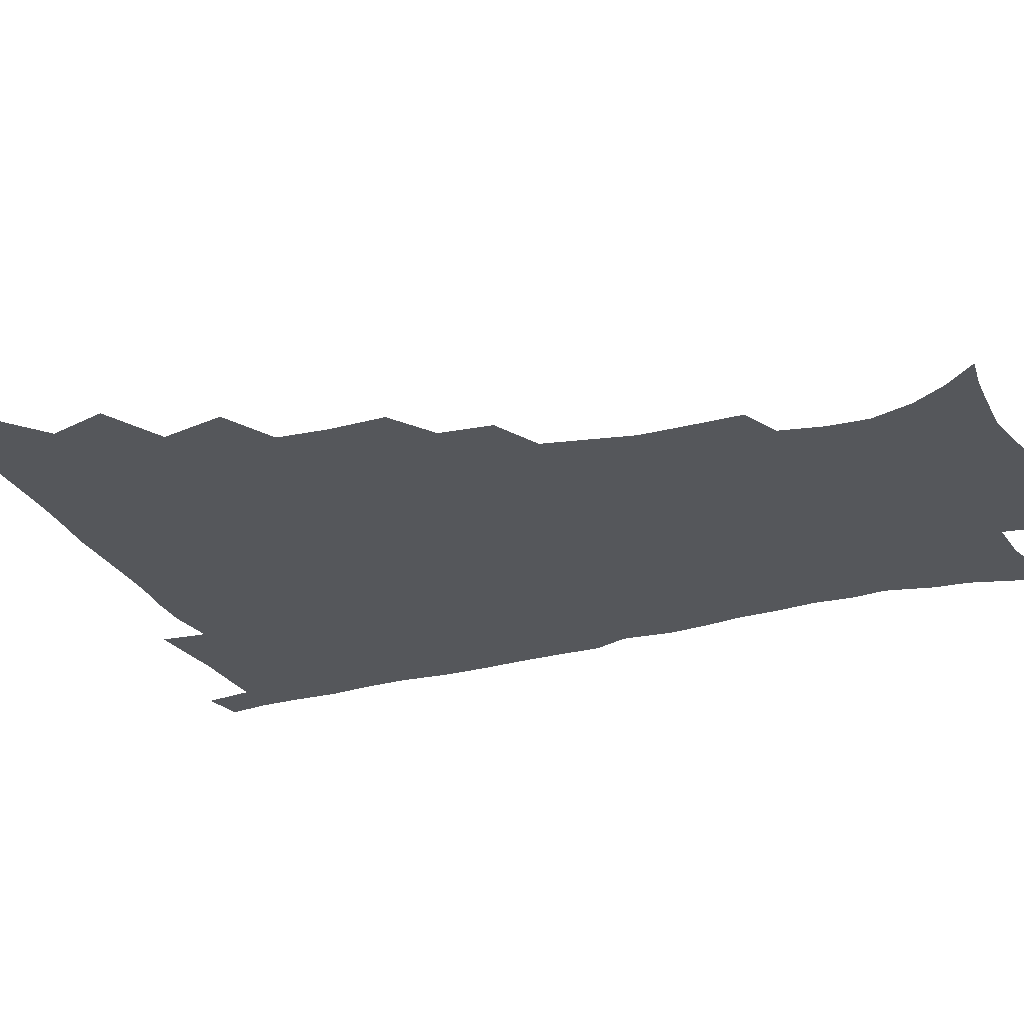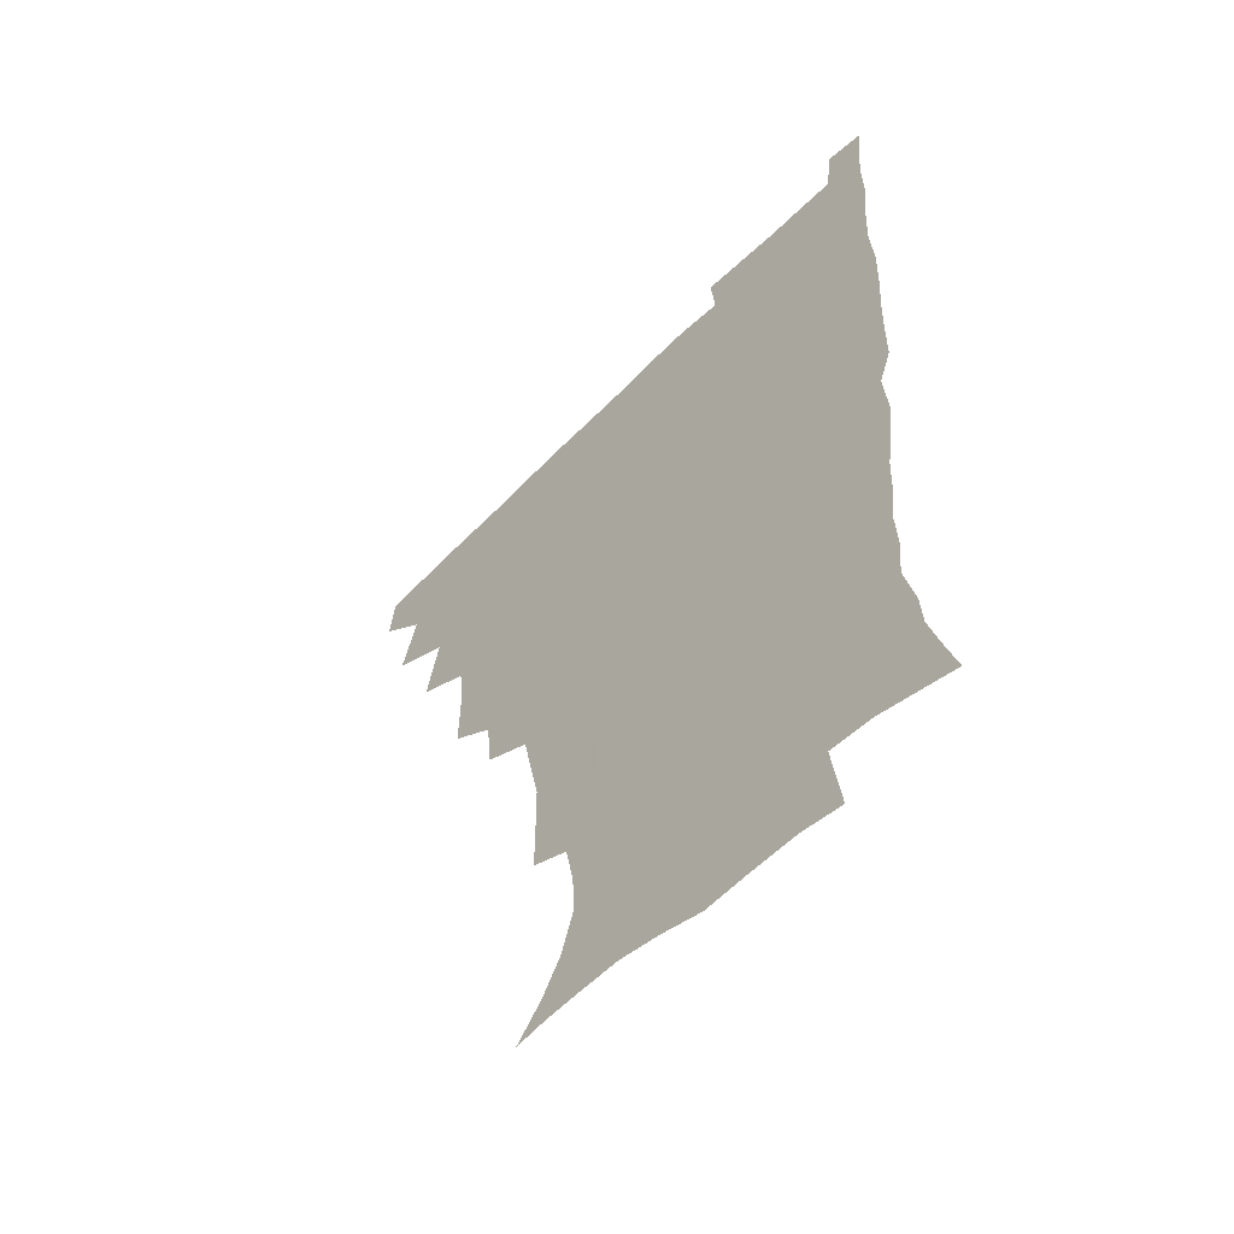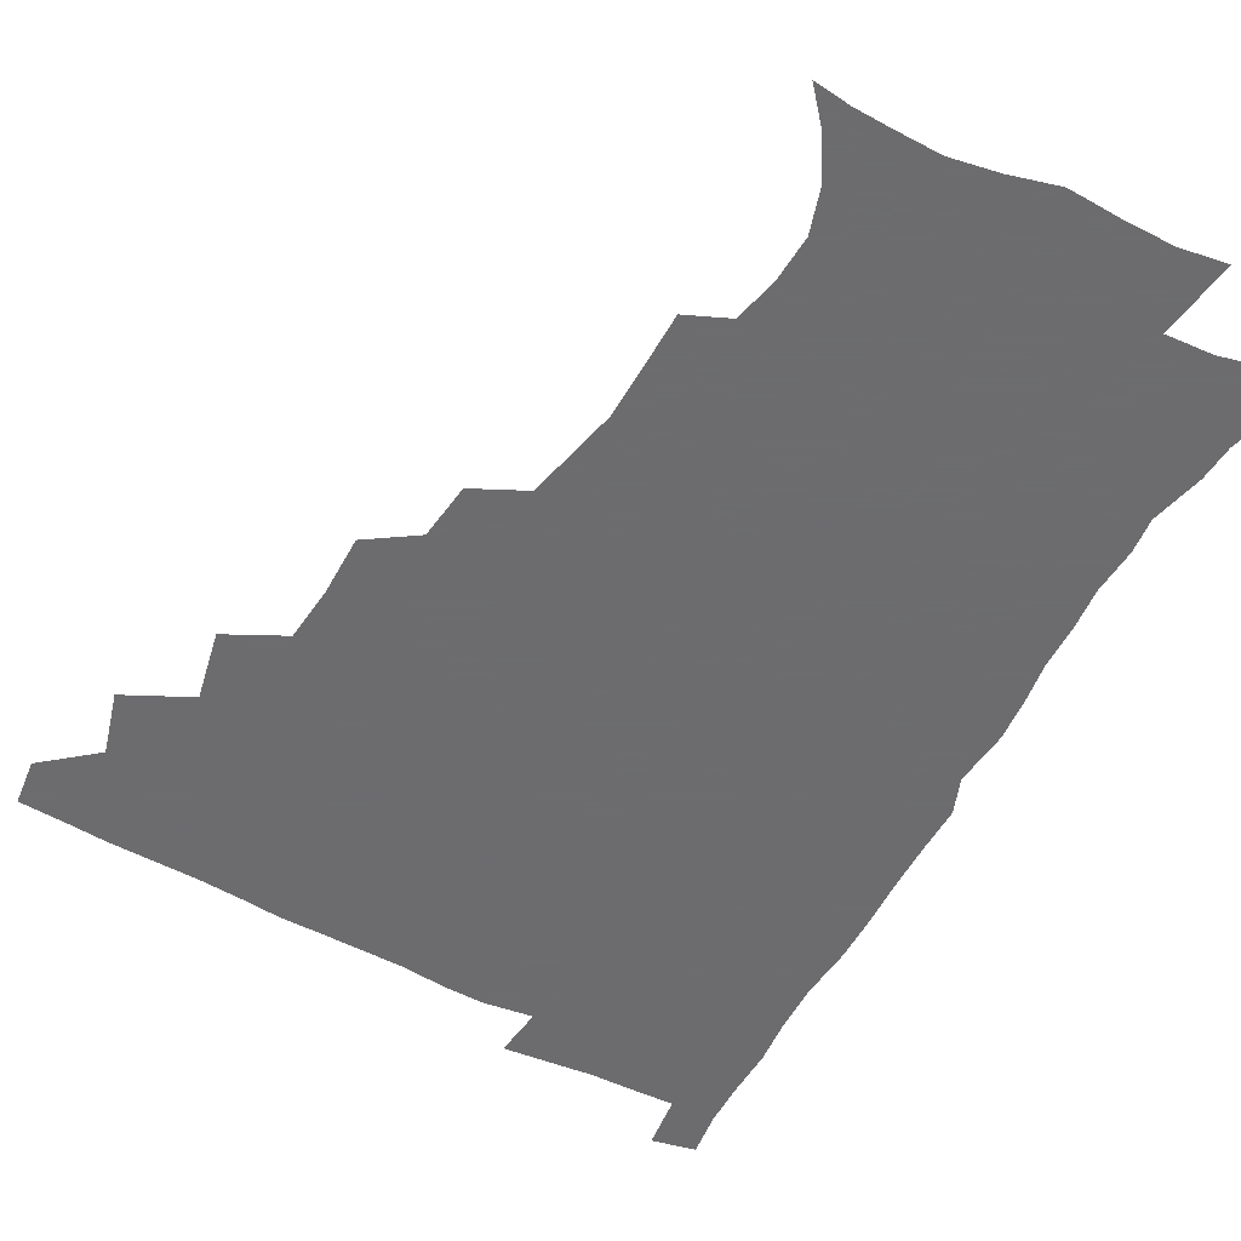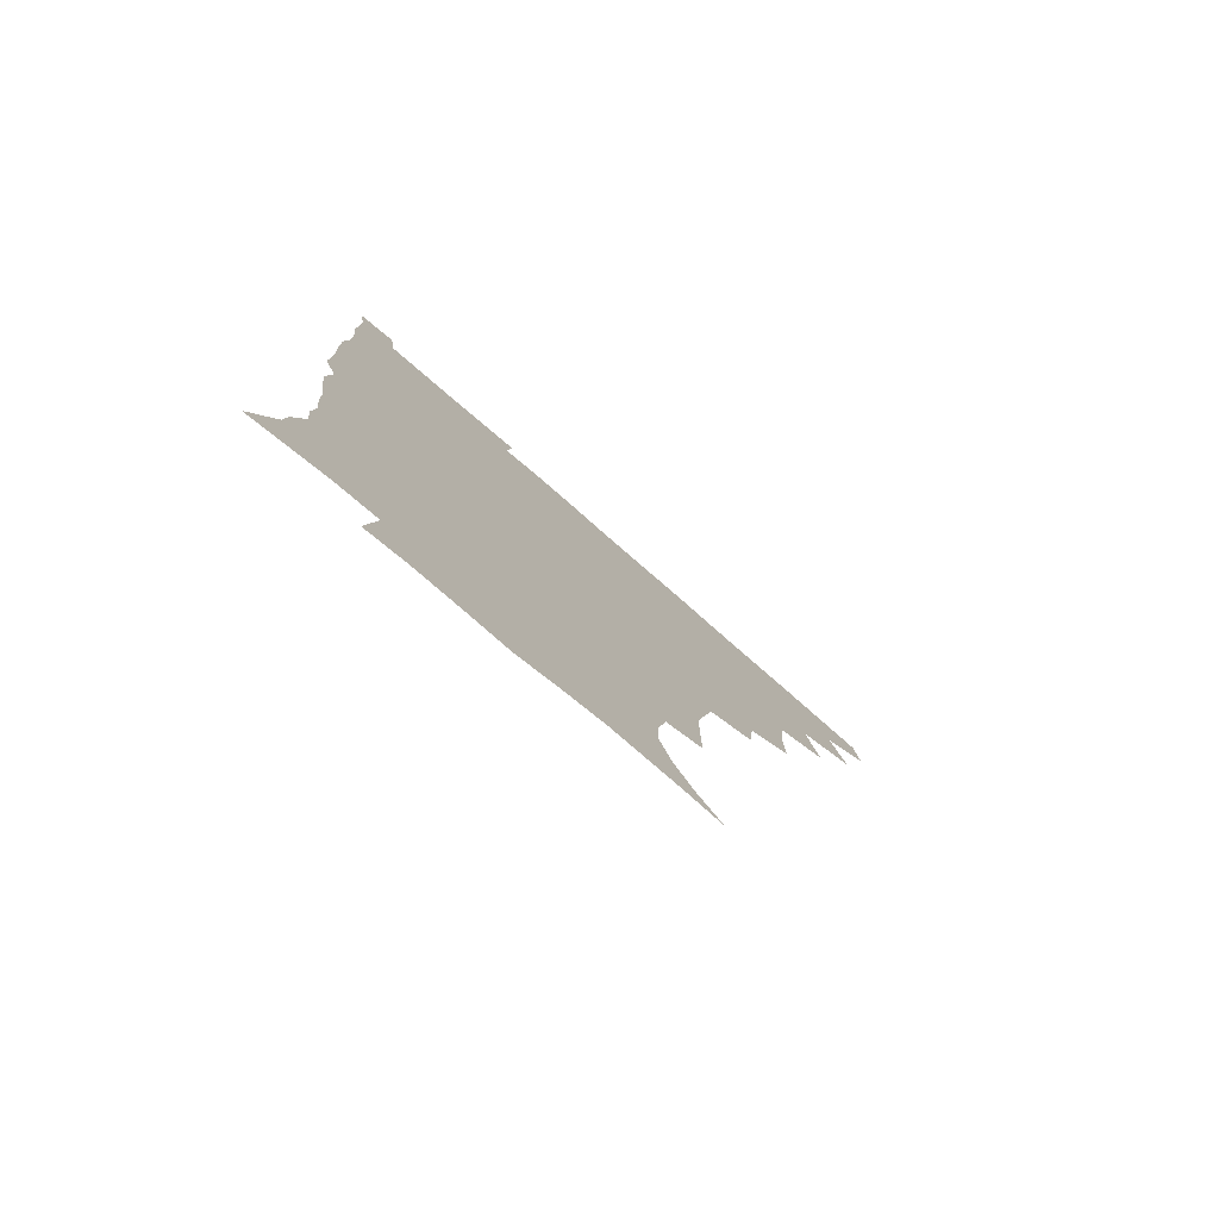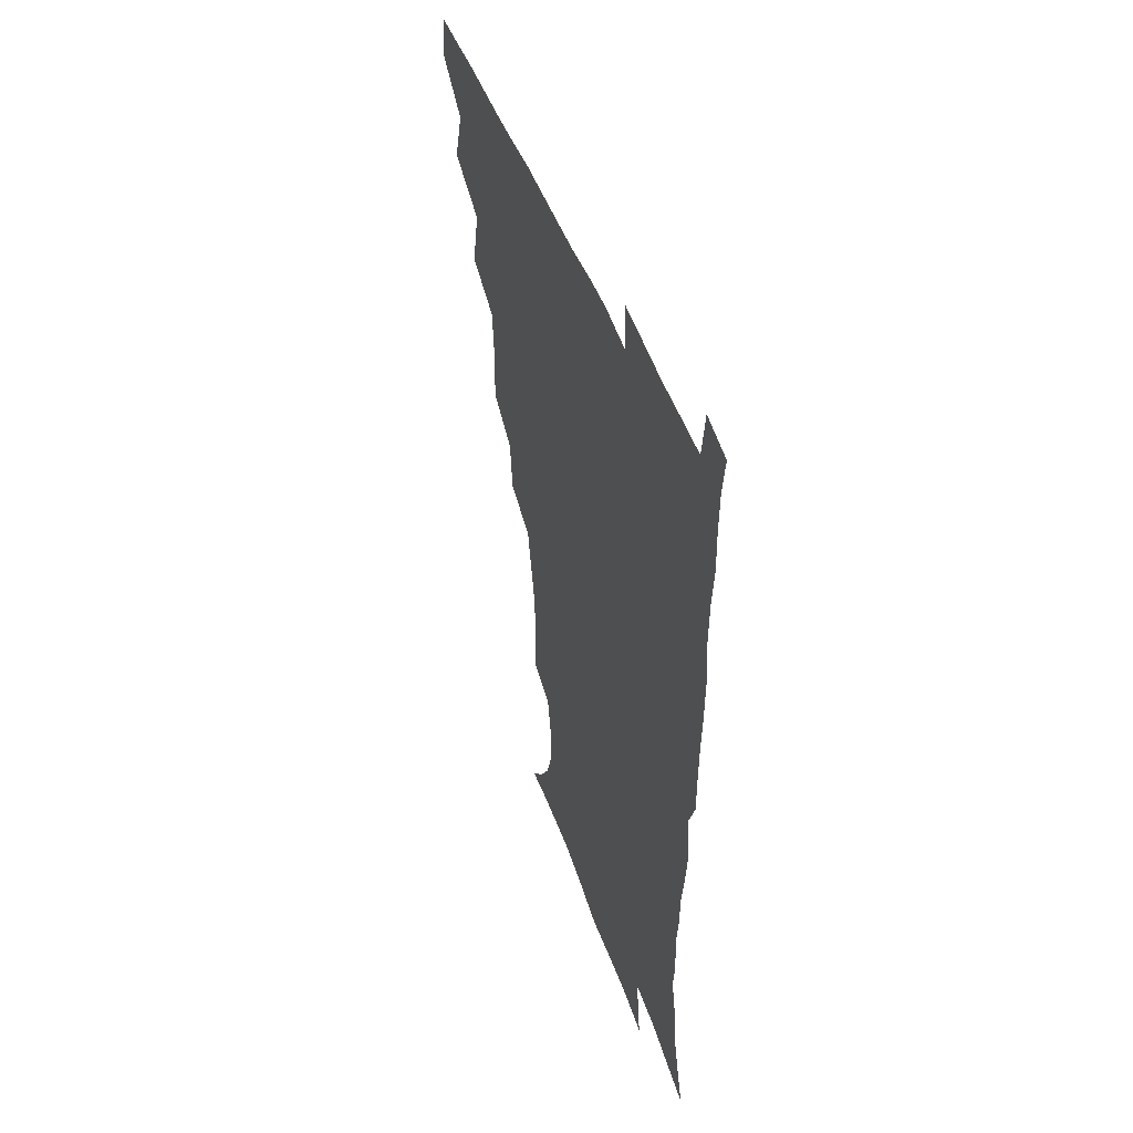
<metadata>
{"format":"obj","ext":"obj","renderer":"f3d","projection":"perspective","resolution":1024,"background":"white","views":[{"elev":-26.7,"azim":-67.6,"up":"+Z"},{"elev":-56.9,"azim":46.5,"up":"+Y"},{"elev":-53.8,"azim":-29.2,"up":"+Z"},{"elev":-79.5,"azim":139.1,"up":"+Y"},{"elev":48.3,"azim":70.5,"up":"+Y"}]}
</metadata>
<code>
v 464.7 478.4 0
v 466.7 494.3 0
v 476 442.2 0
v 482.4 463.5 0
v 483.1 479.3 0
v 482.1 494.9 0
v 493 407.2 0
v 498.3 430.9 0
v 497.8 447.9 0
v 499.6 465.1 0
v 498.3 480.2 0
v 497.2 495.9 0
v 513.8 357.5 0
v 514.2 378.3 0
v 512.7 396.9 0
v 516.1 419.4 0
v 514.5 434.1 0
v 514.8 450.6 0
v 514.3 465.7 0
v 513.5 480.6 0
v 512.4 496 0
v 532.3 326.9 0
v 530.3 346.2 0
v 530.8 368.1 0
v 531 388.1 0
v 531.5 406.6 0
v 530.6 421 0
v 530.6 436.8 0
v 530.1 451.6 0
v 529.3 466.3 0
v 528.3 481.2 0
v 527.5 496.1 0
v 556.8 248.6 0
v 556.9 267.1 0
v 556.8 285.7 0
v 553.7 300.3 0
v 550 317.9 0
v 548.2 338.8 0
v 546.8 356.6 0
v 545.4 372.7 0
v 544.5 388.3 0
v 545.3 406.6 0
v 546.1 423.5 0
v 546 438.3 0
v 545.1 452.5 0
v 544 467 0
v 543 481.8 0
v 542 496.9 0
v 552.5 171.8 0
v 562.5 183.3 0
v 570.3 196.1 0
v 575.2 211.2 0
v 574.6 226.1 0
v 571.4 242.1 0
v 571 262.6 0
v 569.8 278.9 0
v 568 294.4 0
v 565.9 310.7 0
v 563.6 327.2 0
v 562.6 345.5 0
v 561.3 361.5 0
v 561.5 379 0
v 561.2 394.8 0
v 561 410.3 0
v 560.9 425.1 0
v 560.4 439 0
v 560.5 453 0
v 559.2 467.2 0
v 557.7 482.3 0
v 556.4 498.1 0
v 565.4 173.2 0
v 576.1 186.9 0
v 583.6 204 0
v 585.5 219.1 0
v 585.1 236.6 0
v 583.2 251.4 0
v 583 270.2 0
v 582.2 287.3 0
v 580.7 302.6 0
v 579 318.3 0
v 577.4 333.5 0
v 576.3 349.5 0
v 575.9 365.8 0
v 575.4 381.2 0
v 575.6 397.3 0
v 575.4 412 0
v 575 425.7 0
v 575 439.7 0
v 574.9 453.4 0
v 573.8 467.4 0
v 572.5 482.3 0
v 571.1 497.9 0
v 578.5 173.5 0
v 588.8 189 0
v 595.8 209.2 0
v 597 226.5 0
v 596.4 242.5 0
v 595.6 258.7 0
v 594.9 274.1 0
v 593.8 290.5 0
v 592.9 307.1 0
v 591.6 321 0
v 590.8 337.4 0
v 589.9 351.9 0
v 589.6 368 0
v 589.2 382.6 0
v 589.3 398.1 0
v 589.3 412.7 0
v 589.3 427 0
v 589 440.1 0
v 588.6 453.7 0
v 588.3 467.5 0
v 587.4 482 0
v 585.8 498 0
v 593.9 173.5 0
v 604.2 194.4 0
v 607.9 213.2 0
v 608.4 229.1 0
v 607.8 244.7 0
v 607.1 259.8 0
v 606.9 278.8 0
v 606.1 293.4 0
v 605.1 308 0
v 604.6 324.8 0
v 603.8 338.2 0
v 603.1 352.6 0
v 602.9 368.5 0
v 602.9 384.1 0
v 602.9 398.9 0
v 603.2 413.5 0
v 602.9 426.4 0
v 602.9 440.2 0
v 603 454.1 0
v 602.6 467.7 0
v 602.1 481.6 0
v 600.3 498.1 0
v 609.9 170.4 0
v 617.6 195.1 0
v 619.8 214.4 0
v 620.4 232.5 0
v 619.7 246.3 0
v 619.3 264.4 0
v 618.9 279.5 0
v 618.3 294.8 0
v 617.8 310.5 0
v 617.3 325.1 0
v 616.9 340.1 0
v 616.6 354.9 0
v 616.6 370.7 0
v 616.5 384.6 0
v 616.3 397.7 0
v 616.8 414.3 0
v 617 427.1 0
v 617.3 440.9 0
v 617.1 454.4 0
v 616.5 468.3 0
v 616.3 482.1 0
v 614.5 499.3 0
v 626.7 165.6 0
v 631.1 194.8 0
v 632 216.3 0
v 632.2 233.6 0
v 632.1 249.2 0
v 631.7 263.1 0
v 631.1 278.7 0
v 630.6 294.1 0
v 630.1 310.3 0
v 630 326.5 0
v 629.8 340.3 0
v 629.7 355.7 0
v 629.8 370.3 0
v 629.8 385.2 0
v 630 399.3 0
v 630.2 413.6 0
v 630.7 426.5 0
v 631.2 441.8 0
v 631.3 454.7 0
v 631.4 468.3 0
v 630.7 482.8 0
v 628.9 499.5 0
v 644.8 166.2 0
v 645.2 195.2 0
v 645 213 0
v 644 232.9 0
v 644.2 248.5 0
v 643.8 263.1 0
v 643.2 279.2 0
v 643 294.5 0
v 642.7 309.1 0
v 642.5 325.8 0
v 642.7 339.6 0
v 642.6 355.4 0
v 643 369.4 0
v 643 384.8 0
v 643.3 398.8 0
v 643.4 413.5 0
v 644.4 426 0
v 644.7 441 0
v 645.2 454.7 0
v 645.5 468.4 0
v 645.9 482.3 0
v 645.8 496.9 0
v 644.1 514.1 0
v 662.2 166.1 0
v 659.5 193.4 0
v 657.8 213.4 0
v 657.8 227.3 0
v 655.9 247.8 0
v 655.6 263.7 0
v 655.2 279.3 0
v 655 295.1 0
v 655.4 308 0
v 655 324.6 0
v 655.7 338.4 0
v 656.4 352 0
v 656.2 368.2 0
v 656.2 383.5 0
v 656.7 397.5 0
v 657.1 411.9 0
v 657.9 425.7 0
v 658.2 441.2 0
v 659 454.4 0
v 659.7 468.1 0
v 660.2 482 0
v 660.3 496.4 0
v 659.1 512.5 0
v 678.3 163.3 0
v 674.7 189.7 0
v 671.5 210 0
v 670 227.4 0
v 668.1 245.5 0
v 667.3 262.5 0
v 666.8 279 0
v 666.9 293.6 0
v 667.5 307.5 0
v 667.4 322.9 0
v 668.9 335.6 0
v 669.2 350.9 0
v 669.5 365.8 0
v 669.5 381.7 0
v 670 396.2 0
v 669.8 411.9 0
v 671.7 424.7 0
v 672 439.7 0
v 672.9 453.8 0
v 673.7 467.6 0
v 674.5 481.7 0
v 675 495.6 0
v 674.7 510.7 0
v 691.2 188.3 0
v 685.5 207.5 0
v 682 226.3 0
v 681.2 241.1 0
v 680.5 256.7 0
v 680.1 272.4 0
v 679.8 288.4 0
v 679.9 303.8 0
v 681.1 317.5 0
v 682.5 331.1 0
v 682.4 347.4 0
v 682.7 362.8 0
v 683.6 377.5 0
v 684.2 392.6 0
v 685.4 406.9 0
v 685.5 422.7 0
v 686.5 437.1 0
v 686.7 453 0
v 687.7 467.2 0
v 688.4 481.3 0
v 689.3 495.5 0
v 689.5 510.2 0
v 707.2 184.1 0
v 700.3 202.8 0
v 697.4 218.3 0
v 694.1 236 0
v 693.4 250.5 0
v 693 265.9 0
v 693.4 280.5 0
v 693.2 296.7 0
v 694.7 310.7 0
v 695.9 325.2 0
v 695.8 341.8 0
v 696.3 357.6 0
v 698.2 371.8 0
v 699.7 386.3 0
v 700 402.3 0
v 699.1 419.7 0
v 700.9 434 0
v 701.9 449.4 0
v 702.1 465.4 0
v 702.9 480.3 0
v 703.8 495 0
v 704.4 509.4 0
v 706.9 527.7 0
v 721.4 180.2 0
v 716.9 194.9 0
v 712.5 210.4 0
v 711.7 223.1 0
v 707.5 241.2 0
v 708.9 253.2 0
v 708.1 269.2 0
v 709.5 283.1 0
v 710.1 298.7 0
v 712.3 312.8 0
v 713.8 327.9 0
v 712.2 347.1 0
v 717 359.5 0
v 717 376.2 0
v 717.5 392.6 0
v 718.4 408.9 0
v 718.8 425.4 0
v 717.4 444.7 0
v 718 461.5 0
v 719.7 477.1 0
v 719.3 493.8 0
v 719.8 509.1 0
v 721.9 524.3 0
f 4 5 1
f 1 5 2
f 5 6 2
f 8 9 3
f 3 9 4
f 9 10 4
f 4 10 5
f 10 11 5
f 5 11 6
f 11 12 6
f 15 16 7
f 7 16 8
f 16 17 8
f 8 17 9
f 17 18 9
f 9 18 10
f 18 19 10
f 10 19 11
f 19 20 11
f 11 20 12
f 20 21 12
f 23 24 13
f 13 24 14
f 24 25 14
f 14 25 15
f 25 26 15
f 15 26 16
f 26 27 16
f 16 27 17
f 27 28 17
f 17 28 18
f 28 29 18
f 18 29 19
f 29 30 19
f 19 30 20
f 30 31 20
f 20 31 21
f 31 32 21
f 37 38 22
f 22 38 23
f 38 39 23
f 23 39 24
f 39 40 24
f 24 40 25
f 40 41 25
f 25 41 26
f 41 42 26
f 26 42 27
f 42 43 27
f 27 43 28
f 43 44 28
f 28 44 29
f 44 45 29
f 29 45 30
f 45 46 30
f 30 46 31
f 46 47 31
f 31 47 32
f 47 48 32
f 54 55 33
f 33 55 34
f 55 56 34
f 34 56 35
f 56 57 35
f 35 57 36
f 57 58 36
f 36 58 37
f 58 59 37
f 37 59 38
f 59 60 38
f 38 60 39
f 60 61 39
f 39 61 40
f 61 62 40
f 40 62 41
f 62 63 41
f 41 63 42
f 63 64 42
f 42 64 43
f 64 65 43
f 43 65 44
f 65 66 44
f 44 66 45
f 66 67 45
f 45 67 46
f 67 68 46
f 46 68 47
f 68 69 47
f 47 69 48
f 69 70 48
f 49 71 50
f 71 72 50
f 50 72 51
f 72 73 51
f 51 73 52
f 73 74 52
f 52 74 53
f 74 75 53
f 53 75 54
f 75 76 54
f 54 76 55
f 76 77 55
f 55 77 56
f 77 78 56
f 56 78 57
f 78 79 57
f 57 79 58
f 79 80 58
f 58 80 59
f 80 81 59
f 59 81 60
f 81 82 60
f 60 82 61
f 82 83 61
f 61 83 62
f 83 84 62
f 62 84 63
f 84 85 63
f 63 85 64
f 85 86 64
f 64 86 65
f 86 87 65
f 65 87 66
f 87 88 66
f 66 88 67
f 88 89 67
f 67 89 68
f 89 90 68
f 68 90 69
f 90 91 69
f 69 91 70
f 91 92 70
f 71 93 72
f 93 94 72
f 72 94 73
f 94 95 73
f 73 95 74
f 95 96 74
f 74 96 75
f 96 97 75
f 75 97 76
f 97 98 76
f 76 98 77
f 98 99 77
f 77 99 78
f 99 100 78
f 78 100 79
f 100 101 79
f 79 101 80
f 101 102 80
f 80 102 81
f 102 103 81
f 81 103 82
f 103 104 82
f 82 104 83
f 104 105 83
f 83 105 84
f 105 106 84
f 84 106 85
f 106 107 85
f 85 107 86
f 107 108 86
f 86 108 87
f 108 109 87
f 87 109 88
f 109 110 88
f 88 110 89
f 110 111 89
f 89 111 90
f 111 112 90
f 90 112 91
f 112 113 91
f 91 113 92
f 113 114 92
f 93 115 94
f 115 116 94
f 94 116 95
f 116 117 95
f 95 117 96
f 117 118 96
f 96 118 97
f 118 119 97
f 97 119 98
f 119 120 98
f 98 120 99
f 120 121 99
f 99 121 100
f 121 122 100
f 100 122 101
f 122 123 101
f 101 123 102
f 123 124 102
f 102 124 103
f 124 125 103
f 103 125 104
f 125 126 104
f 104 126 105
f 126 127 105
f 105 127 106
f 127 128 106
f 106 128 107
f 128 129 107
f 107 129 108
f 129 130 108
f 108 130 109
f 130 131 109
f 109 131 110
f 131 132 110
f 110 132 111
f 132 133 111
f 111 133 112
f 133 134 112
f 112 134 113
f 134 135 113
f 113 135 114
f 135 136 114
f 115 137 116
f 137 138 116
f 116 138 117
f 138 139 117
f 117 139 118
f 139 140 118
f 118 140 119
f 140 141 119
f 119 141 120
f 141 142 120
f 120 142 121
f 142 143 121
f 121 143 122
f 143 144 122
f 122 144 123
f 144 145 123
f 123 145 124
f 145 146 124
f 124 146 125
f 146 147 125
f 125 147 126
f 147 148 126
f 126 148 127
f 148 149 127
f 127 149 128
f 149 150 128
f 128 150 129
f 150 151 129
f 129 151 130
f 151 152 130
f 130 152 131
f 152 153 131
f 131 153 132
f 153 154 132
f 132 154 133
f 154 155 133
f 133 155 134
f 155 156 134
f 134 156 135
f 156 157 135
f 135 157 136
f 157 158 136
f 137 159 138
f 159 160 138
f 138 160 139
f 160 161 139
f 139 161 140
f 161 162 140
f 140 162 141
f 162 163 141
f 141 163 142
f 163 164 142
f 142 164 143
f 164 165 143
f 143 165 144
f 165 166 144
f 144 166 145
f 166 167 145
f 145 167 146
f 167 168 146
f 146 168 147
f 168 169 147
f 147 169 148
f 169 170 148
f 148 170 149
f 170 171 149
f 149 171 150
f 171 172 150
f 150 172 151
f 172 173 151
f 151 173 152
f 173 174 152
f 152 174 153
f 174 175 153
f 153 175 154
f 175 176 154
f 154 176 155
f 176 177 155
f 155 177 156
f 177 178 156
f 156 178 157
f 178 179 157
f 157 179 158
f 179 180 158
f 159 181 160
f 181 182 160
f 160 182 161
f 182 183 161
f 161 183 162
f 183 184 162
f 162 184 163
f 184 185 163
f 163 185 164
f 185 186 164
f 164 186 165
f 186 187 165
f 165 187 166
f 187 188 166
f 166 188 167
f 188 189 167
f 167 189 168
f 189 190 168
f 168 190 169
f 190 191 169
f 169 191 170
f 191 192 170
f 170 192 171
f 192 193 171
f 171 193 172
f 193 194 172
f 172 194 173
f 194 195 173
f 173 195 174
f 195 196 174
f 174 196 175
f 196 197 175
f 175 197 176
f 197 198 176
f 176 198 177
f 198 199 177
f 177 199 178
f 199 200 178
f 178 200 179
f 200 201 179
f 179 201 180
f 201 202 180
f 181 204 182
f 204 205 182
f 182 205 183
f 205 206 183
f 183 206 184
f 206 207 184
f 184 207 185
f 207 208 185
f 185 208 186
f 208 209 186
f 186 209 187
f 209 210 187
f 187 210 188
f 210 211 188
f 188 211 189
f 211 212 189
f 189 212 190
f 212 213 190
f 190 213 191
f 213 214 191
f 191 214 192
f 214 215 192
f 192 215 193
f 215 216 193
f 193 216 194
f 216 217 194
f 194 217 195
f 217 218 195
f 195 218 196
f 218 219 196
f 196 219 197
f 219 220 197
f 197 220 198
f 220 221 198
f 198 221 199
f 221 222 199
f 199 222 200
f 222 223 200
f 200 223 201
f 223 224 201
f 201 224 202
f 224 225 202
f 202 225 203
f 225 226 203
f 204 227 205
f 227 228 205
f 205 228 206
f 228 229 206
f 206 229 207
f 229 230 207
f 207 230 208
f 230 231 208
f 208 231 209
f 231 232 209
f 209 232 210
f 232 233 210
f 210 233 211
f 233 234 211
f 211 234 212
f 234 235 212
f 212 235 213
f 235 236 213
f 213 236 214
f 236 237 214
f 214 237 215
f 237 238 215
f 215 238 216
f 238 239 216
f 216 239 217
f 239 240 217
f 217 240 218
f 240 241 218
f 218 241 219
f 241 242 219
f 219 242 220
f 242 243 220
f 220 243 221
f 243 244 221
f 221 244 222
f 244 245 222
f 222 245 223
f 245 246 223
f 223 246 224
f 246 247 224
f 224 247 225
f 247 248 225
f 225 248 226
f 248 249 226
f 228 250 229
f 250 251 229
f 229 251 230
f 251 252 230
f 230 252 231
f 252 253 231
f 231 253 232
f 253 254 232
f 232 254 233
f 254 255 233
f 233 255 234
f 255 256 234
f 234 256 235
f 256 257 235
f 235 257 236
f 257 258 236
f 236 258 237
f 258 259 237
f 237 259 238
f 259 260 238
f 238 260 239
f 260 261 239
f 239 261 240
f 261 262 240
f 240 262 241
f 262 263 241
f 241 263 242
f 263 264 242
f 242 264 243
f 264 265 243
f 243 265 244
f 265 266 244
f 244 266 245
f 266 267 245
f 245 267 246
f 267 268 246
f 246 268 247
f 268 269 247
f 247 269 248
f 269 270 248
f 248 270 249
f 270 271 249
f 250 272 251
f 272 273 251
f 251 273 252
f 273 274 252
f 252 274 253
f 274 275 253
f 253 275 254
f 275 276 254
f 254 276 255
f 276 277 255
f 255 277 256
f 277 278 256
f 256 278 257
f 278 279 257
f 257 279 258
f 279 280 258
f 258 280 259
f 280 281 259
f 259 281 260
f 281 282 260
f 260 282 261
f 282 283 261
f 261 283 262
f 283 284 262
f 262 284 263
f 284 285 263
f 263 285 264
f 285 286 264
f 264 286 265
f 286 287 265
f 265 287 266
f 287 288 266
f 266 288 267
f 288 289 267
f 267 289 268
f 289 290 268
f 268 290 269
f 290 291 269
f 269 291 270
f 291 292 270
f 270 292 271
f 292 293 271
f 272 295 273
f 295 296 273
f 273 296 274
f 296 297 274
f 274 297 275
f 297 298 275
f 275 298 276
f 298 299 276
f 276 299 277
f 299 300 277
f 277 300 278
f 300 301 278
f 278 301 279
f 301 302 279
f 279 302 280
f 302 303 280
f 280 303 281
f 303 304 281
f 281 304 282
f 304 305 282
f 282 305 283
f 305 306 283
f 283 306 284
f 306 307 284
f 284 307 285
f 307 308 285
f 285 308 286
f 308 309 286
f 286 309 287
f 309 310 287
f 287 310 288
f 310 311 288
f 288 311 289
f 311 312 289
f 289 312 290
f 312 313 290
f 290 313 291
f 313 314 291
f 291 314 292
f 314 315 292
f 292 315 293
f 315 316 293
f 293 316 294
f 316 317 294

</code>
